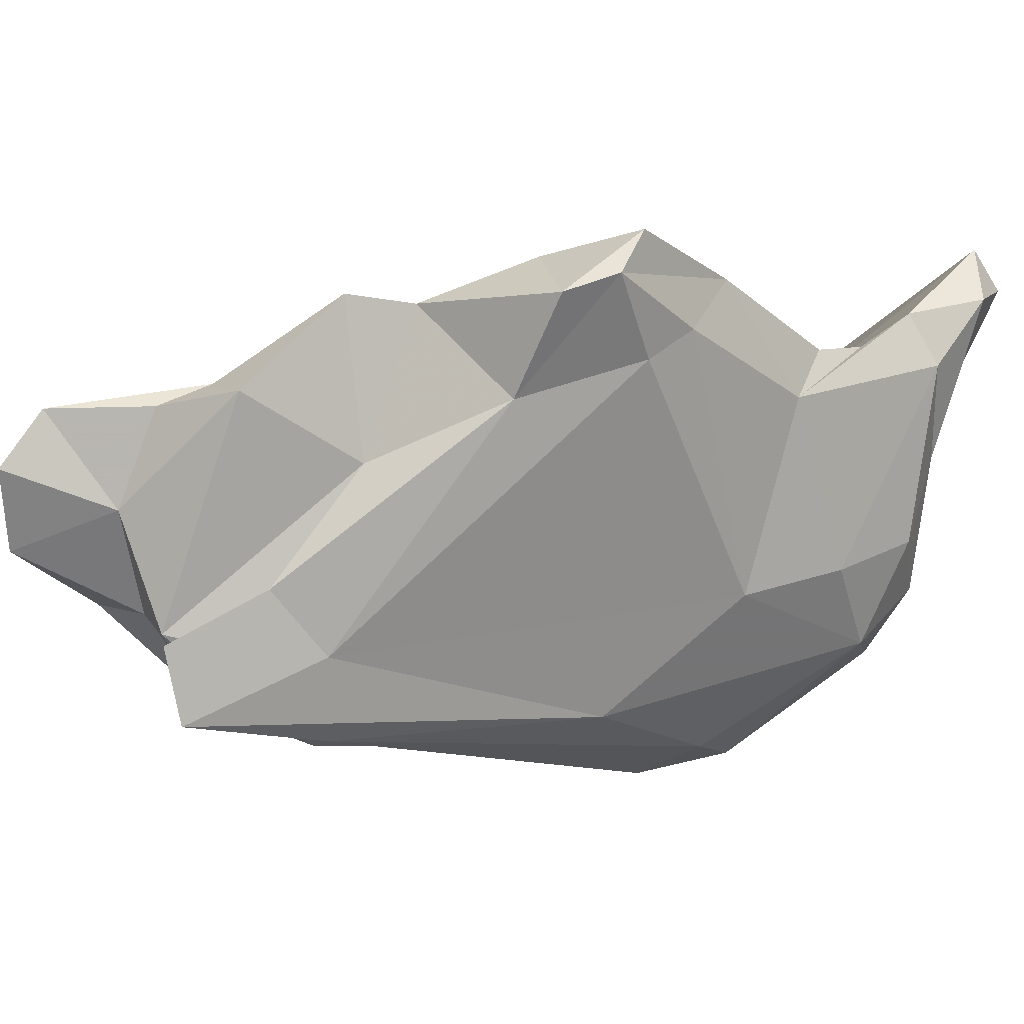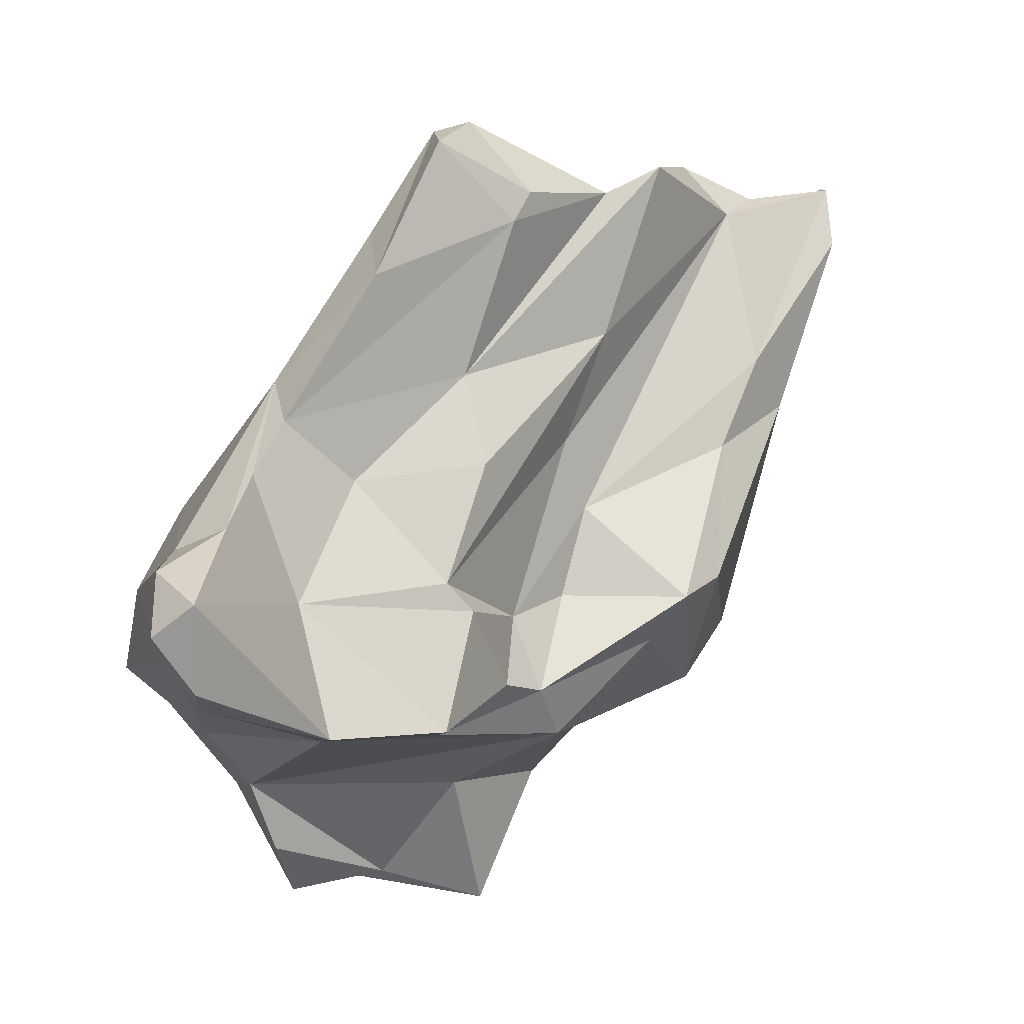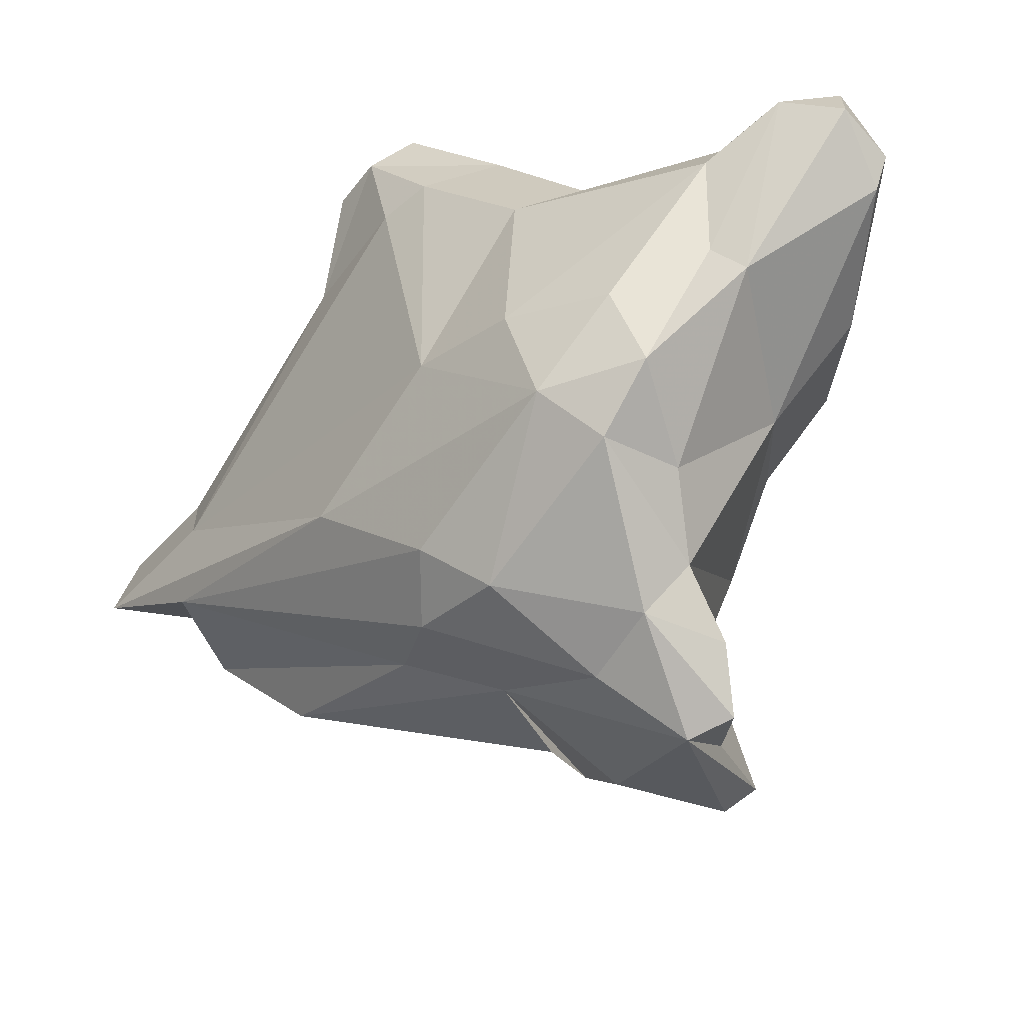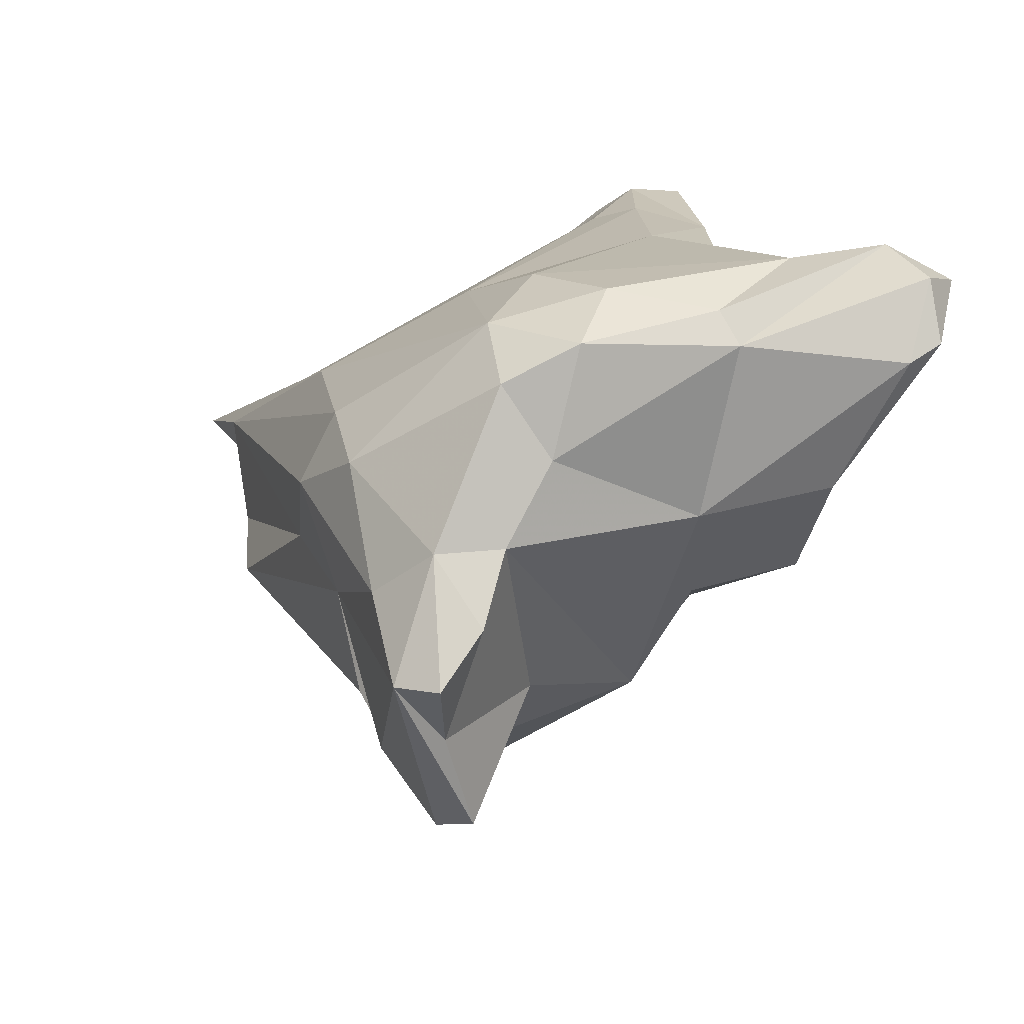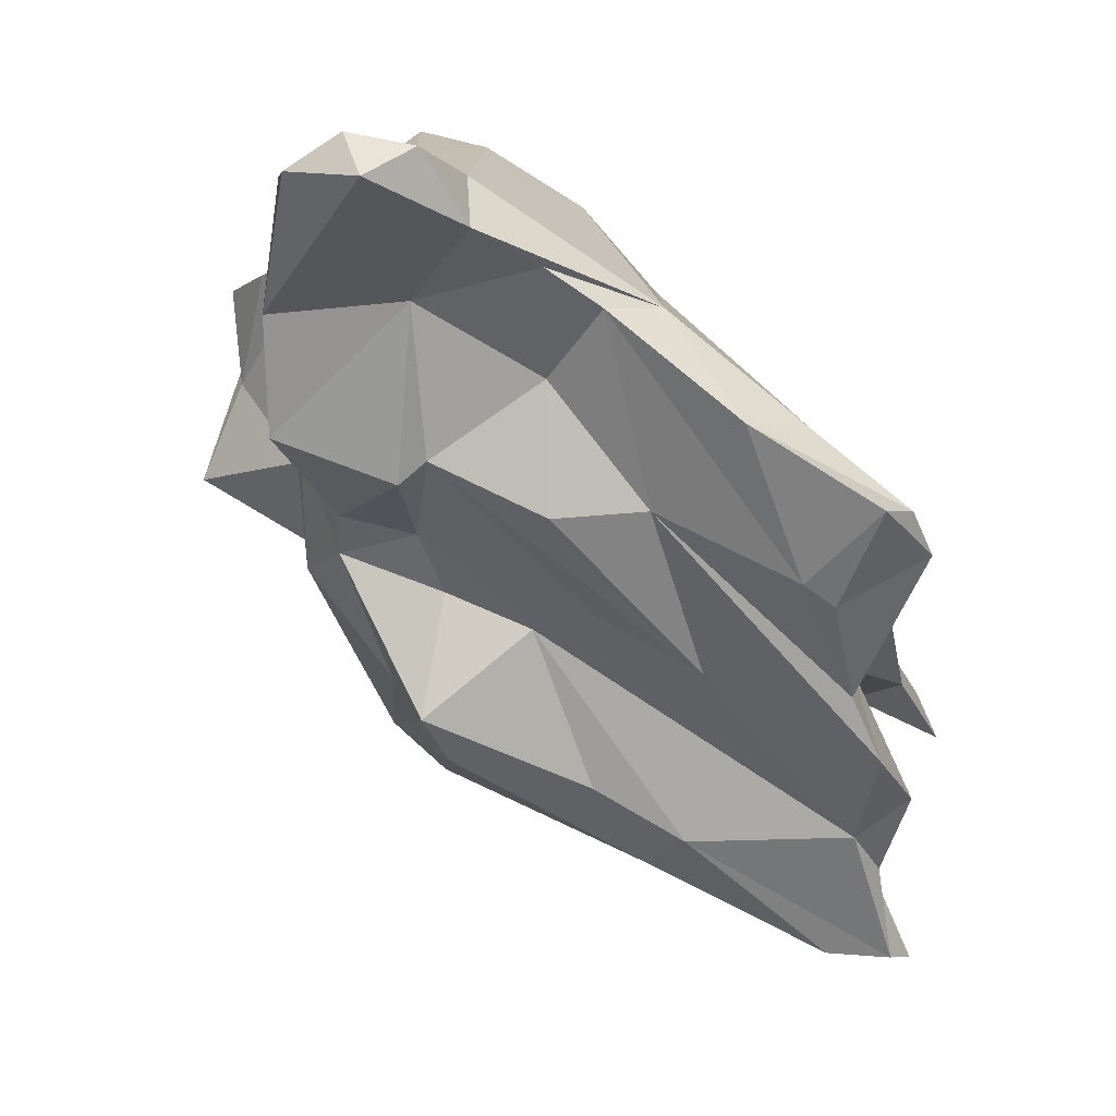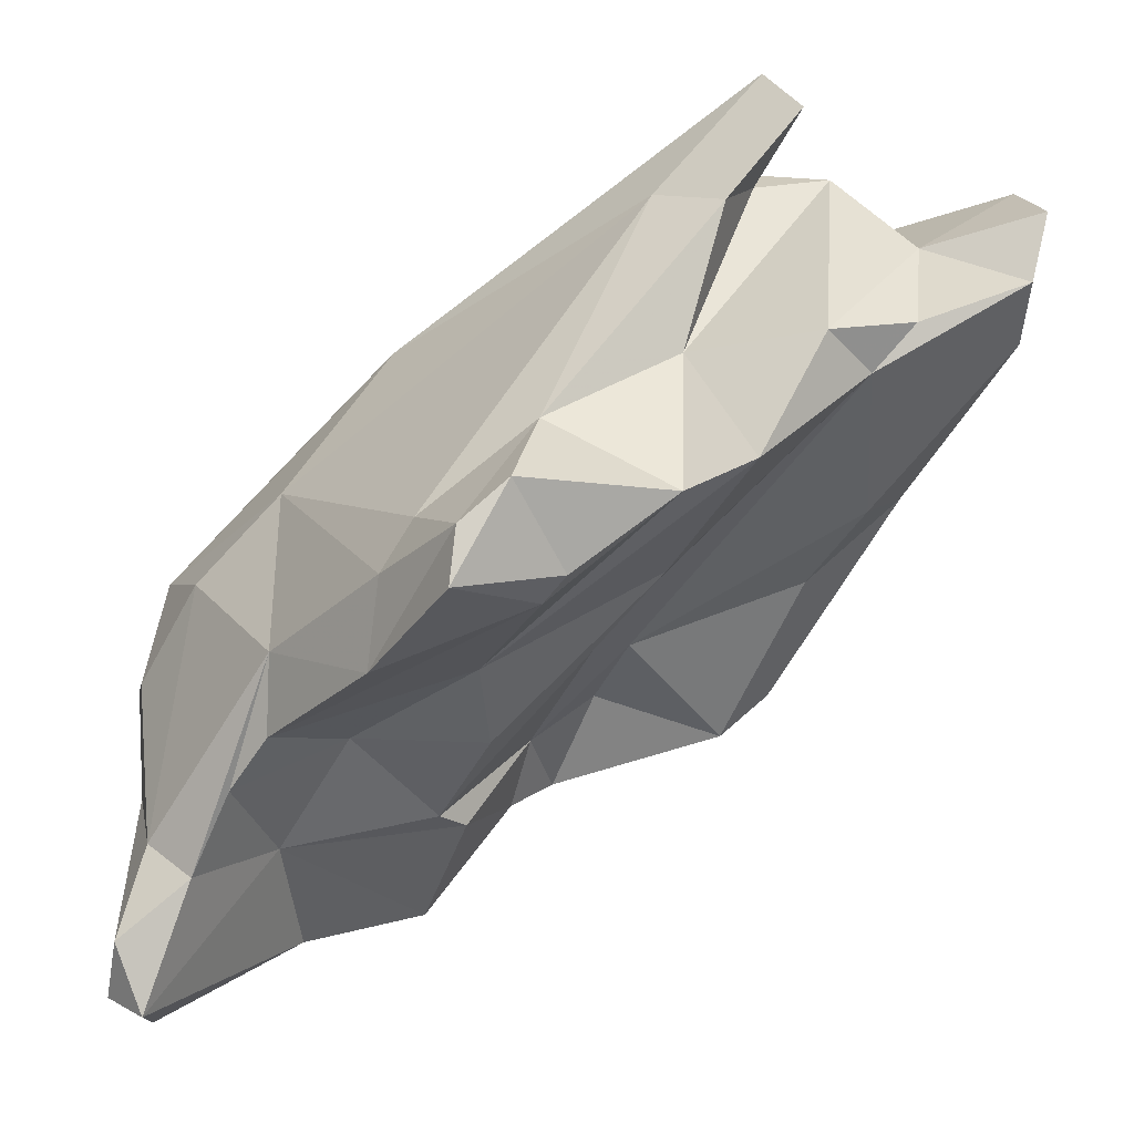
<metadata>
{"format":"obj","ext":"obj","renderer":"f3d","projection":"perspective","resolution":1024,"background":"white","views":[{"elev":60.2,"azim":-73.0,"up":"+Y"},{"elev":18.1,"azim":75.1,"up":"+Y"},{"elev":64.0,"azim":-28.5,"up":"+Z"},{"elev":53.5,"azim":12.9,"up":"+Z"},{"elev":10.3,"azim":123.9,"up":"+Z"},{"elev":78.4,"azim":88.0,"up":"+Y"}]}
</metadata>
<code>
v 185.5 259.6 84
v 187.3 261.4 82.87
v 189.4 259.4 87.76
v 188 257.2 85.09
v 192.8 253.5 96.6
v 187.7 256.6 88.2
v 188.3 255.2 83.68
v 188.9 258.8 81.89
v 191 255 78.21
v 189.9 259.8 76.06
v 196.2 248.5 82.08
v 190.3 256.9 80.49
v 193.3 248 93.55
v 193.8 247.3 97.87
v 189.8 250.7 86.52
v 190.3 261.4 85.5
v 189.1 258.7 84.4
v 191.5 262.5 75.5
v 192 260.8 79.39
v 193.9 263 76.21
v 194.7 249.1 99.95
v 195.7 244.8 95.14
v 197.9 242.2 99.45
v 195.1 263.1 79.86
v 198.9 245.5 83.51
v 195.5 262.1 87.11
v 201 264.3 95.53
v 196.8 243.2 91.4
v 200 250.4 104.7
v 196 246.4 100.8
v 195.4 261.2 76.44
v 198 255.3 100.3
v 199.9 242.7 101.6
v 195.6 264.6 82.8
v 199.5 238.8 99.29
v 196.4 249.8 80.97
v 201.1 247.7 104.9
v 198.1 264.4 91.66
v 192.3 255.9 77.13
v 198.2 240.8 91.75
v 200.8 254.1 103.4
v 200.2 242 90.08
v 201 237.9 92.31
v 196.6 262.9 81.35
v 200 247.5 82.34
v 198.1 242.8 87.8
v 201.2 238.6 99.78
v 199 255.7 79.84
v 199.8 265.5 85.15
v 200.4 245.4 83.92
v 199.9 257.9 81.17
v 201.2 238.9 96.29
v 200.6 267.6 92.55
v 202.1 240.8 100.6
v 203.8 252.2 105.5
v 204.1 259.5 100.4
v 202.3 238 92.72
v 202.2 243.6 101.5
v 203.2 265.5 91
v 200.6 264.8 87.43
v 204.9 259.5 93.84
v 203.2 246.3 103.2
v 203.2 243.2 93.91
v 203.5 249.2 106
v 202 267.6 94.18
v 203.9 267.6 94.45
v 202 259.8 87.85
v 209.6 255.5 104.8
v 202.7 264.2 96.65
v 201.6 255.1 83.06
v 203.3 253.7 88.93
v 204.5 250.8 90.13
v 205.6 263.4 97.12
v 203.1 256.2 89.62
v 204.7 251.1 84.2
v 203.9 264.6 91.77
v 206 250.9 85.87
v 205.2 249 86.98
v 206.3 246.2 90.79
v 208.6 251.1 105
v 206.8 256.8 93.6
v 207.7 252.1 105.5
v 205.9 250.7 92.36
v 206.5 256.4 98.16
v 206.7 258.8 100.6
v 207.2 248.2 91.66
v 208.7 253.2 95.45
v 209.6 253.3 100.8
v 207.9 248.9 93.12
v 208.9 252.2 94.58
v 208.1 247.6 99.84
v 208.1 247.3 95.66
v 208.2 257.5 102
v 214.3 251.7 104.9
v 212.7 255.9 105.9
v 211.6 248.9 96.2
v 214.4 254.3 106.3
v 210.8 256.5 103.3
v 215.1 255.6 105
v 212.4 249.4 100.4
v 215.2 252.6 105.1
g foo
f 66 53 65
f 73 66 65
f 69 65 27
f 73 65 69
f 53 38 65
f 27 65 38
f 56 73 69
f 85 73 56
f 85 56 93
f 93 56 98
f 98 95 99
f 98 56 68
f 95 98 68
f 97 99 95
f 101 99 97
f 32 56 69
f 32 69 27
f 41 56 32
f 68 56 41
f 95 68 82
f 94 101 97
f 82 68 55
f 80 95 82
f 97 95 80
f 16 3 38
f 27 38 3
f 55 68 41
f 80 82 64
f 80 94 97
f 64 82 55
f 32 27 3
f 62 80 64
f 29 41 32
f 55 41 29
f 64 55 29
f 16 2 3
f 5 32 3
f 29 32 5
f 37 64 29
f 3 2 1
f 62 64 37
f 5 3 1
f 21 29 5
f 58 62 37
f 5 1 6
f 21 5 6
f 30 29 21
f 37 29 30
f 33 37 30
f 58 37 33
f 54 58 33
f 14 21 6
f 21 14 30
f 23 30 14
f 33 30 23
f 23 35 33
f 47 33 35
f 54 33 47
f 59 53 66
f 76 59 66
f 76 66 73
f 60 53 59
f 73 85 76
f 53 60 38
f 61 76 85
f 60 26 38
f 85 84 61
f 84 85 93
f 88 93 98
f 88 98 99
f 100 99 101
f 88 84 93
f 100 88 99
f 101 94 100
f 26 16 38
f 80 91 94
f 100 94 91
f 26 17 16
f 62 91 80
f 2 16 17
f 1 2 17
f 58 91 62
f 4 1 17
f 1 4 6
f 7 6 4
f 52 58 54
f 7 13 6
f 13 14 6
f 13 22 14
f 14 22 23
f 54 47 52
f 23 22 35
f 47 35 52
f 60 59 76
f 61 60 76
f 49 34 26
f 26 60 49
f 49 60 61
f 81 67 61
f 84 81 61
f 81 84 87
f 88 87 84
f 90 87 88
f 96 90 88
f 100 96 88
f 8 26 34
f 92 96 91
f 96 100 91
f 8 17 26
f 79 92 91
f 58 79 91
f 79 58 63
f 8 4 17
f 7 4 8
f 63 58 52
f 7 15 13
f 52 57 63
f 15 22 13
f 28 22 15
f 22 28 46
f 40 22 46
f 43 57 35
f 35 57 52
f 22 40 35
f 40 43 35
f 34 49 44
f 49 67 44
f 67 49 61
f 87 67 81
f 74 67 87
f 74 44 67
f 83 74 87
f 90 83 87
f 89 90 96
f 24 34 44
f 71 44 74
f 89 83 90
f 74 83 71
f 89 96 92
f 24 19 34
f 72 71 83
f 86 72 83
f 86 83 89
f 92 86 89
f 34 19 8
f 86 92 79
f 19 12 8
f 7 8 12
f 79 63 42
f 9 15 7
f 57 42 63
f 9 11 15
f 11 25 15
f 25 28 15
f 42 40 46
f 46 28 25
f 43 40 42
f 57 43 42
f 51 44 71
f 24 44 20
f 51 20 44
f 71 70 51
f 24 20 19
f 72 77 71
f 77 70 71
f 20 18 19
f 72 86 77
f 77 86 78
f 78 86 79
f 50 77 78
f 19 18 10
f 19 10 12
f 50 78 79
f 9 12 10
f 7 12 9
f 50 46 25
f 42 46 79
f 46 50 79
f 11 9 36
f 31 20 51
f 48 31 51
f 70 48 51
f 48 70 75
f 75 70 77
f 18 20 31
f 50 75 77
f 39 18 31
f 39 31 48
f 45 48 75
f 45 75 50
f 10 18 39
f 45 39 48
f 9 10 39
f 36 9 45
f 9 39 45
f 25 11 45
f 11 36 45
f 50 25 45
g

</code>
